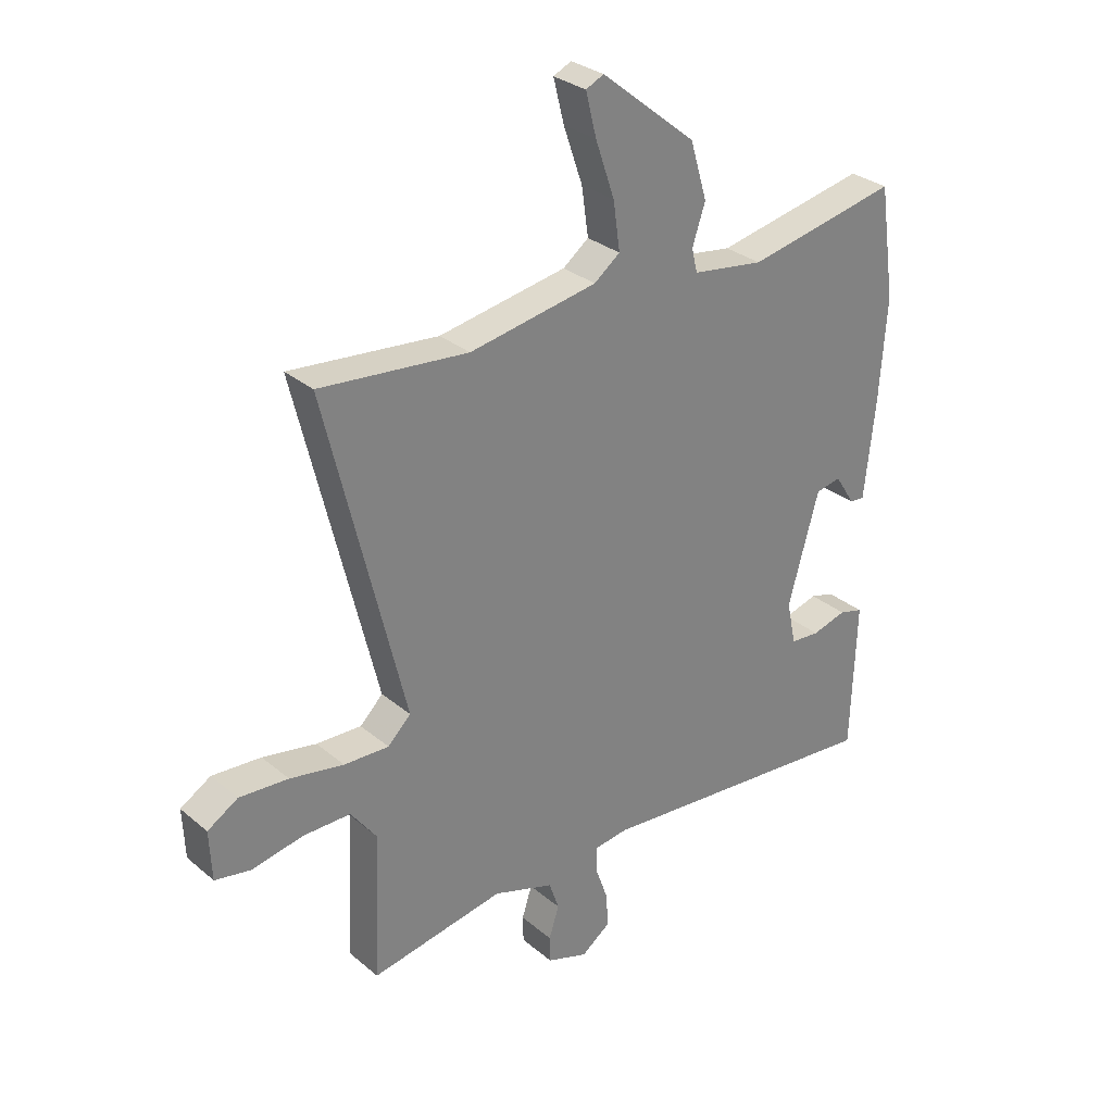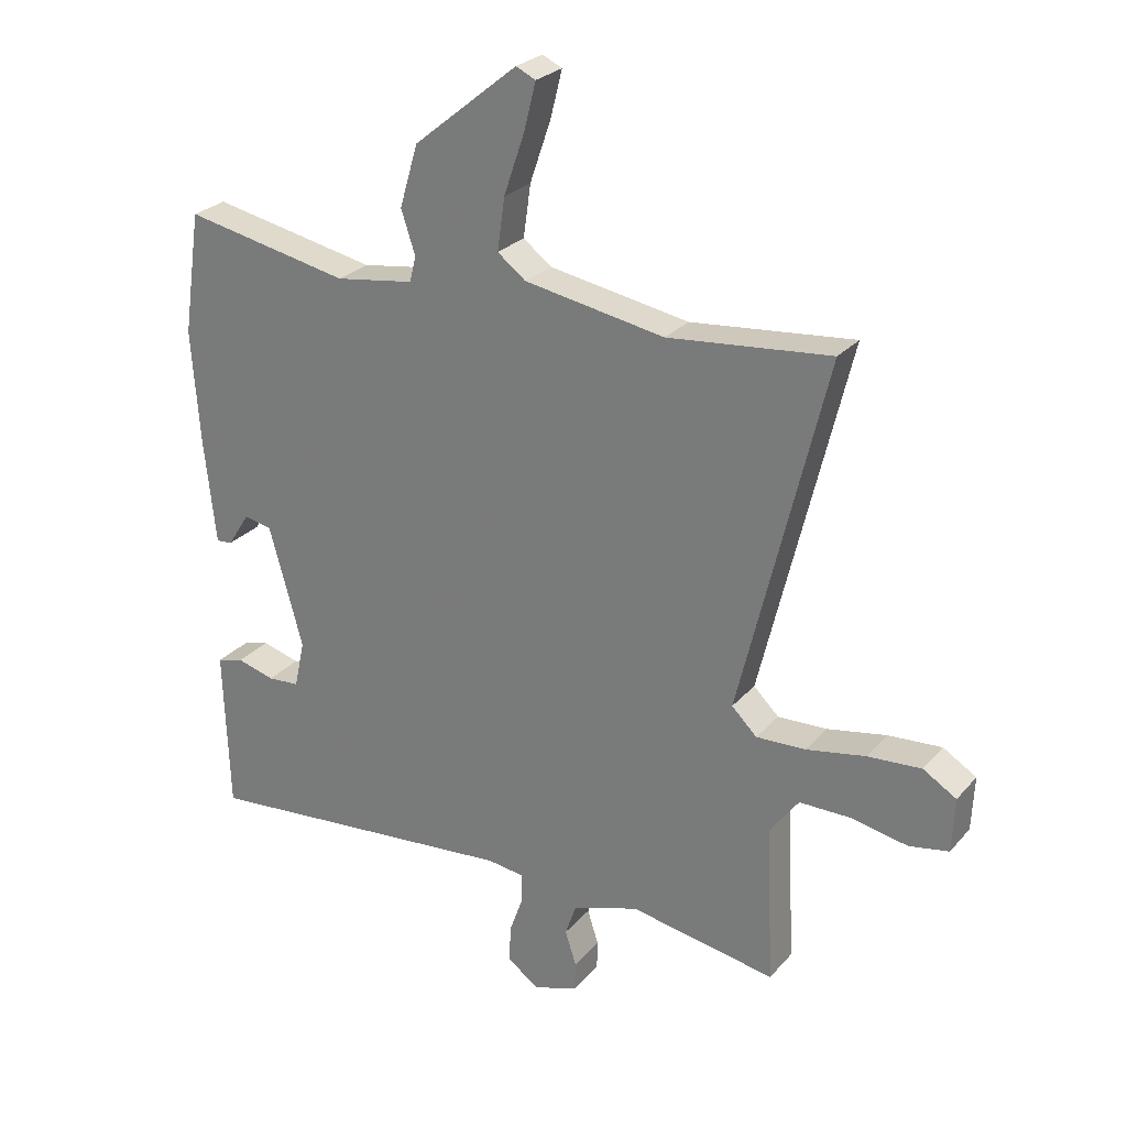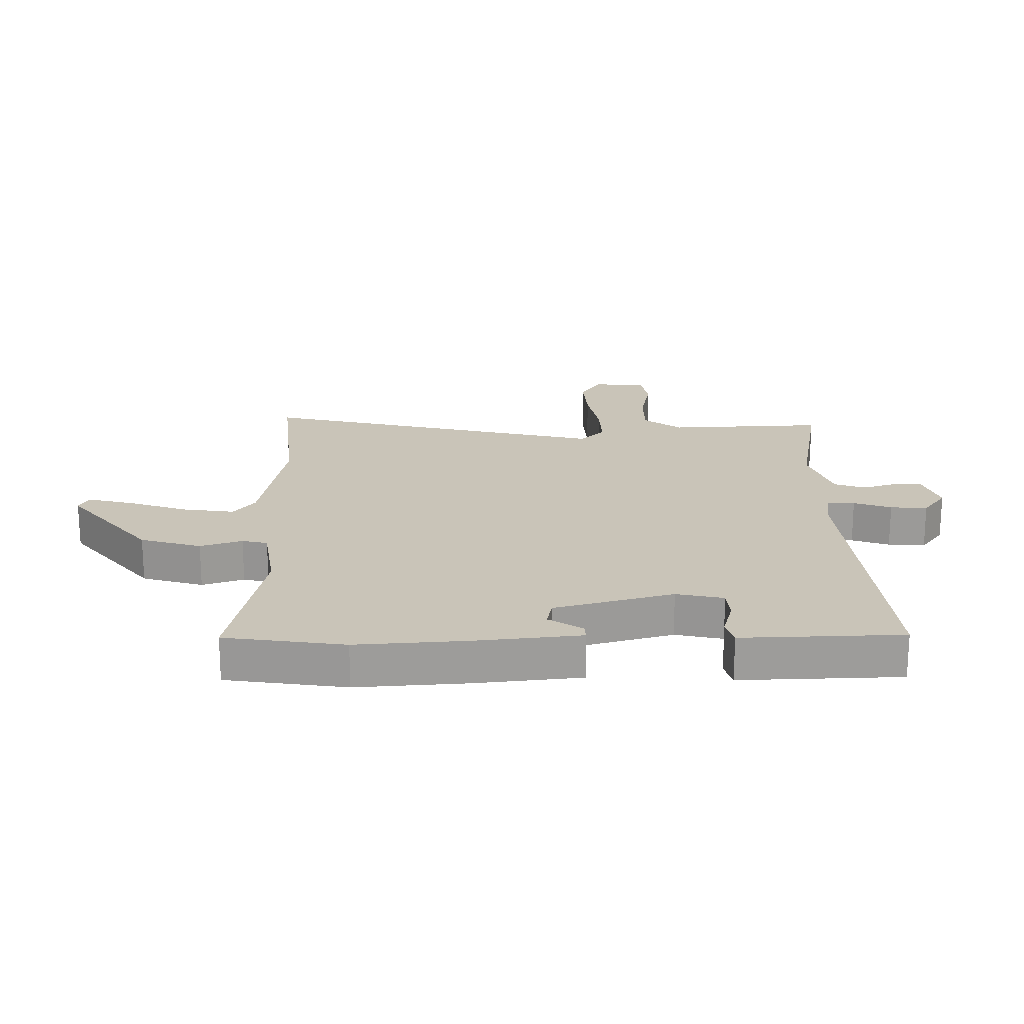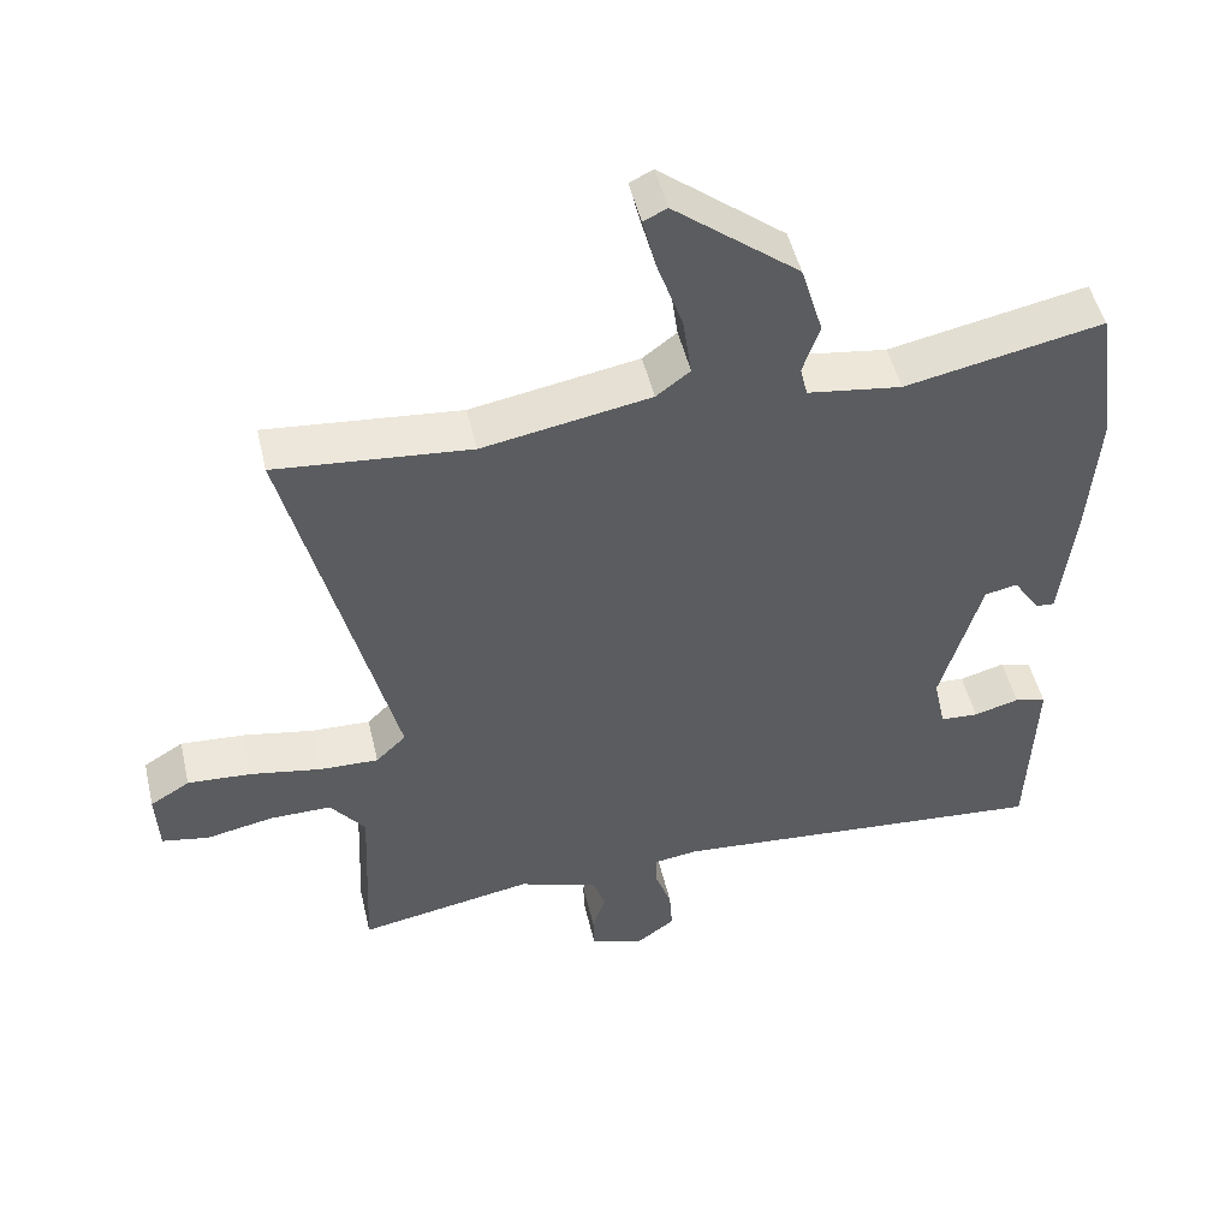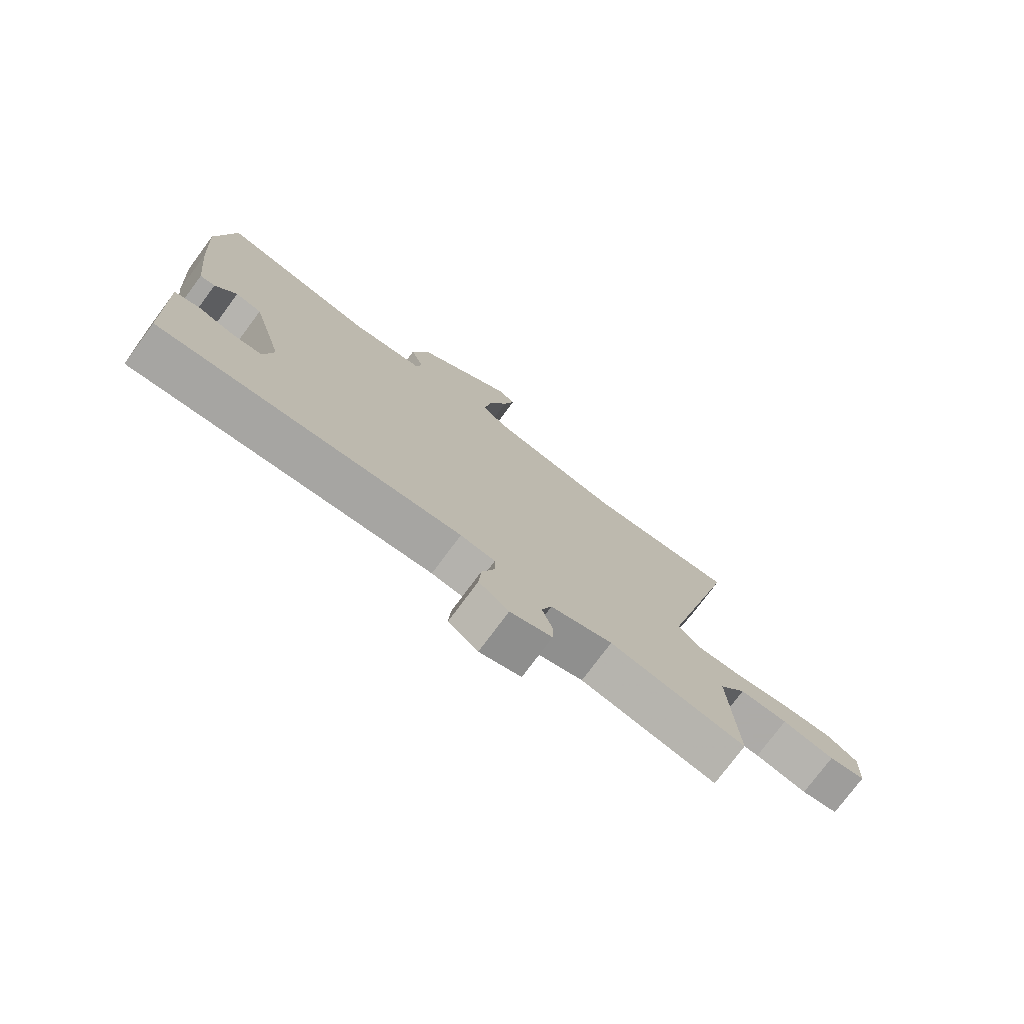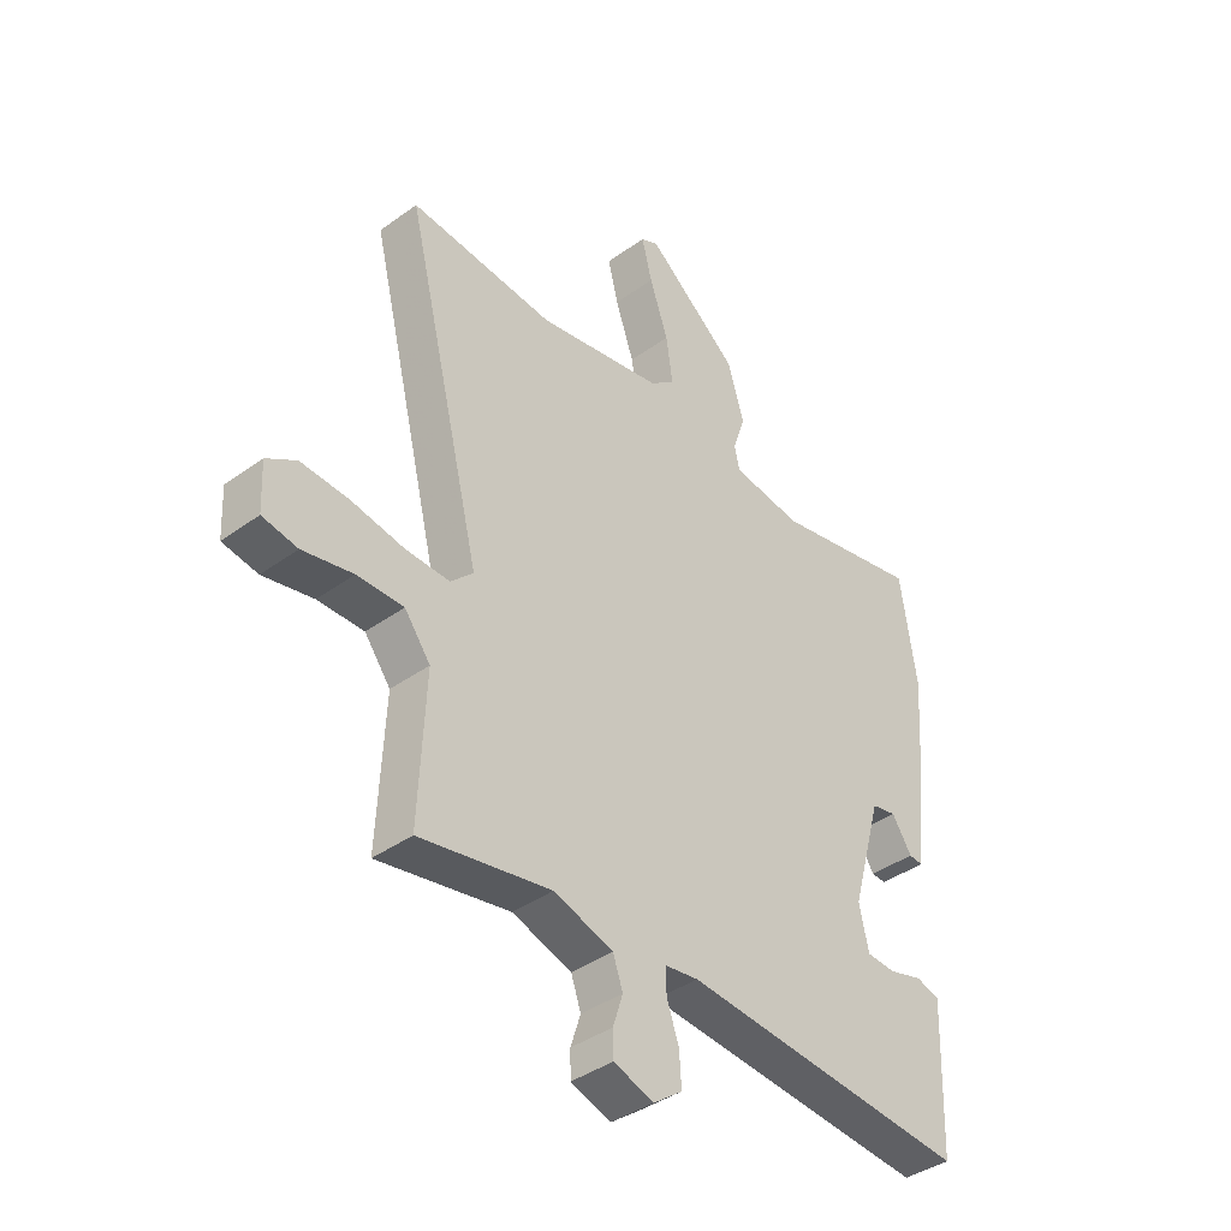
<metadata>
{"format":"obj","ext":"obj","renderer":"f3d","projection":"perspective","resolution":1024,"background":"white","views":[{"elev":30.0,"azim":-39.7,"up":"+Z"},{"elev":26.2,"azim":-148.8,"up":"+Z"},{"elev":20.2,"azim":89.4,"up":"+Y"},{"elev":49.8,"azim":-13.2,"up":"+Z"},{"elev":-76.5,"azim":143.4,"up":"+Z"},{"elev":-39.5,"azim":-48.0,"up":"+Z"}]}
</metadata>
<code>
v 0.497 0.07 -0.524
v -0.025 0.07 -0.477
v -0.085 0.07 -0.485
v -0.085 0.07 -0.531
v -0.063 0.07 -0.593
v -0.059 0.07 -0.654
v -0.111 0.07 -0.692
v -0.184 0.07 -0.667
v -0.185 0.07 -0.62
v -0.167 0.07 -0.564
v -0.185 0.07 -0.512
v -0.293 0.07 -0.476
v -0.531 0.07 -0.518
v -0.519 0.07 -0.259
v -0.566 0.07 -0.196
v -0.65 0.07 -0.196
v -0.741 0.07 -0.214
v -0.805 0.07 -0.202
v -0.809 0.07 -0.114
v -0.755 0.07 -0.081
v -0.668 0.07 -0.087
v -0.572 0.07 -0.105
v -0.492 0.07 -0.108
v -0.451 0.07 -0.068
v -0.591 0.07 0.509
v -0.327 0.07 0.483
v -0.099 0.07 0.523
v -0.053 0.07 0.558
v -0.065 0.07 0.643
v -0.099 0.07 0.742
v -0.118 0.07 0.818
v -0.086 0.07 0.833
v 0.083 0.07 0.696
v 0.113 0.07 0.595
v 0.09 0.07 0.526
v 0.1 0.07 0.484
v 0.228 0.07 0.465
v 0.497 0.07 0.519
v 0.526 0.07 0.321
v 0.513 0.07 0.138
v 0.494 0.07 -0.035
v 0.468 0.07 -0.033
v 0.432 0.07 0.023
v 0.387 0.07 0.014
v 0.332 0.07 -0.182
v 0.349 0.07 -0.26
v 0.401 0.07 -0.264
v 0.463 0.07 -0.247
v 0.506 0.07 -0.259
v 0.503 0.07 -0.351
v 0.497 0 -0.524
v -0.025 0 -0.477
v -0.085 0 -0.485
v -0.085 0 -0.531
v -0.063 0 -0.593
v -0.059 0 -0.654
v -0.111 0 -0.692
v -0.184 0 -0.667
v -0.185 0 -0.62
v -0.167 0 -0.564
v -0.185 0 -0.512
v -0.293 0 -0.476
v -0.531 0 -0.518
v -0.519 0 -0.259
v -0.566 0 -0.196
v -0.65 0 -0.196
v -0.741 0 -0.214
v -0.805 0 -0.202
v -0.809 0 -0.114
v -0.755 0 -0.081
v -0.668 0 -0.087
v -0.572 0 -0.105
v -0.492 0 -0.108
v -0.451 0 -0.068
v -0.591 0 0.509
v -0.327 0 0.483
v -0.099 0 0.523
v -0.053 0 0.558
v -0.065 0 0.643
v -0.099 0 0.742
v -0.118 0 0.818
v -0.086 0 0.833
v 0.083 0 0.696
v 0.113 0 0.595
v 0.09 0 0.526
v 0.1 0 0.484
v 0.228 0 0.465
v 0.497 0 0.519
v 0.526 0 0.321
v 0.513 0 0.138
v 0.494 0 -0.035
v 0.468 0 -0.033
v 0.432 0 0.023
v 0.387 0 0.014
v 0.332 0 -0.182
v 0.349 0 -0.26
v 0.401 0 -0.264
v 0.463 0 -0.247
v 0.506 0 -0.259
v 0.503 0 -0.351
f 50 1 2
f 49 50 2
f 48 49 2
f 47 48 2
f 46 47 2 3
f 45 46 3
f 44 45 3
f 41 42 43
f 40 41 43
f 39 40 43
f 38 39 43
f 37 38 43
f 36 37 43 44
f 33 34 35
f 32 33 35
f 31 32 35
f 30 31 35
f 29 30 35
f 28 29 35 36
f 36 44 3
f 28 36 3
f 27 28 3
f 24 25 26
f 20 21 22
f 19 20 22
f 18 19 22
f 17 18 22
f 16 17 22
f 15 16 22 23
f 14 15 23 24
f 12 13 14 24
f 8 9 10
f 7 8 10
f 6 7 10
f 5 6 10
f 4 5 10
f 4 10 11
f 24 26 27
f 12 24 27
f 11 12 27
f 4 11 27
f 3 4 27
f 52 51 100
f 52 100 99
f 52 99 98
f 52 98 97
f 53 52 97 96
f 53 96 95
f 53 95 94
f 93 92 91
f 93 91 90
f 93 90 89
f 93 89 88
f 93 88 87
f 94 93 87 86
f 85 84 83
f 85 83 82
f 85 82 81
f 85 81 80
f 85 80 79
f 86 85 79 78
f 53 94 86
f 53 86 78
f 53 78 77
f 76 75 74
f 72 71 70
f 72 70 69
f 72 69 68
f 72 68 67
f 72 67 66
f 73 72 66 65
f 74 73 65 64
f 74 64 63 62
f 60 59 58
f 60 58 57
f 60 57 56
f 60 56 55
f 60 55 54
f 61 60 54
f 77 76 74
f 77 74 62
f 77 62 61
f 77 61 54
f 77 54 53
f 1 51 52 2
f 2 52 53 3
f 3 53 54 4
f 4 54 55 5
f 5 55 56 6
f 6 56 57 7
f 7 57 58 8
f 8 58 59 9
f 9 59 60 10
f 10 60 61 11
f 11 61 62 12
f 12 62 63 13
f 13 63 64 14
f 14 64 65 15
f 15 65 66 16
f 16 66 67 17
f 17 67 68 18
f 18 68 69 19
f 19 69 70 20
f 20 70 71 21
f 21 71 72 22
f 22 72 73 23
f 23 73 74 24
f 24 74 75 25
f 25 75 76 26
f 26 76 77 27
f 27 77 78 28
f 28 78 79 29
f 29 79 80 30
f 30 80 81 31
f 31 81 82 32
f 32 82 83 33
f 33 83 84 34
f 34 84 85 35
f 35 85 86 36
f 36 86 87 37
f 37 87 88 38
f 38 88 89 39
f 39 89 90 40
f 40 90 91 41
f 41 91 92 42
f 42 92 93 43
f 43 93 94 44
f 44 94 95 45
f 45 95 96 46
f 46 96 97 47
f 47 97 98 48
f 48 98 99 49
f 49 99 100 50
f 50 100 51 1

</code>
